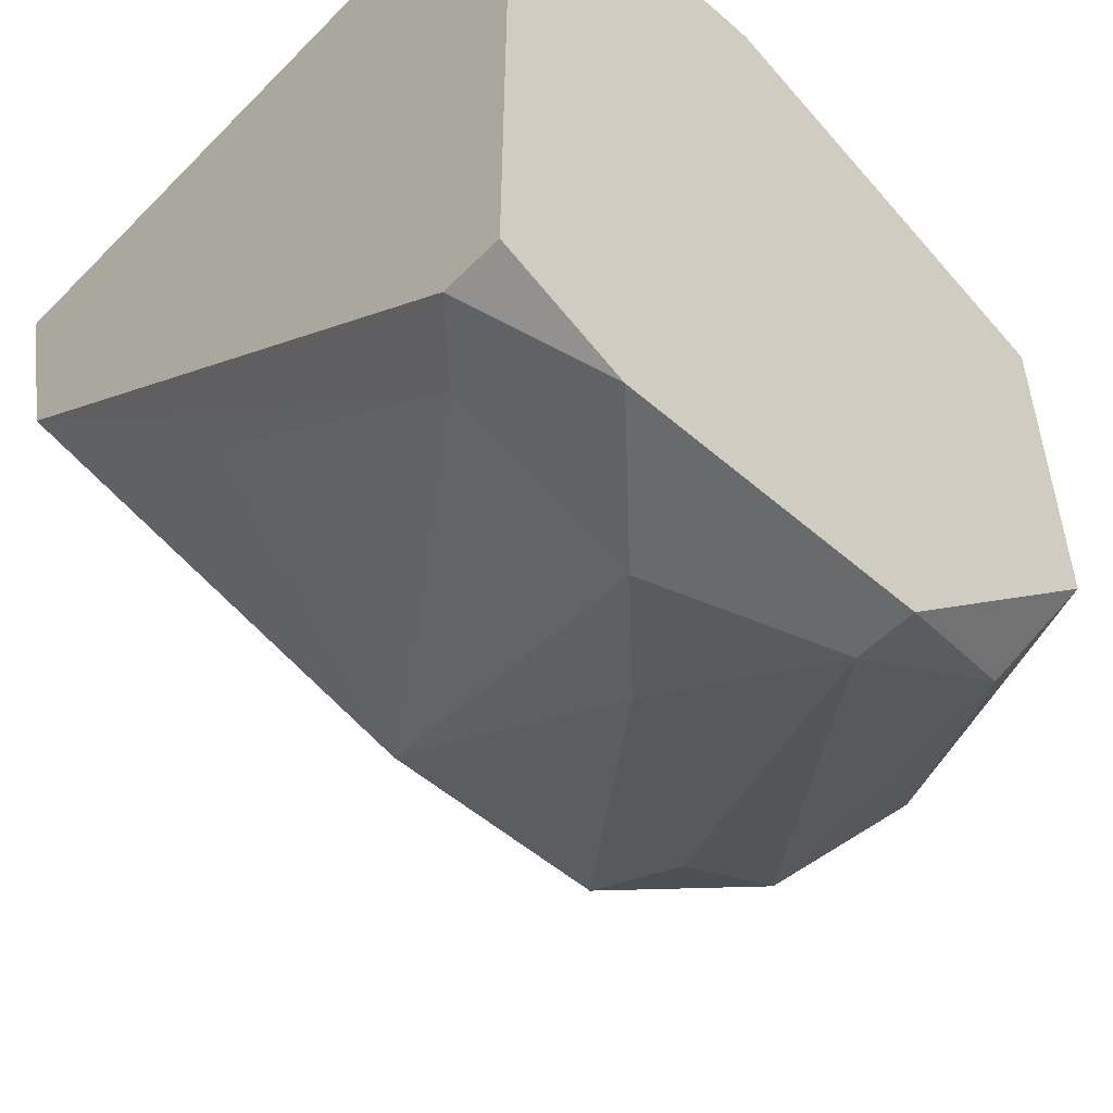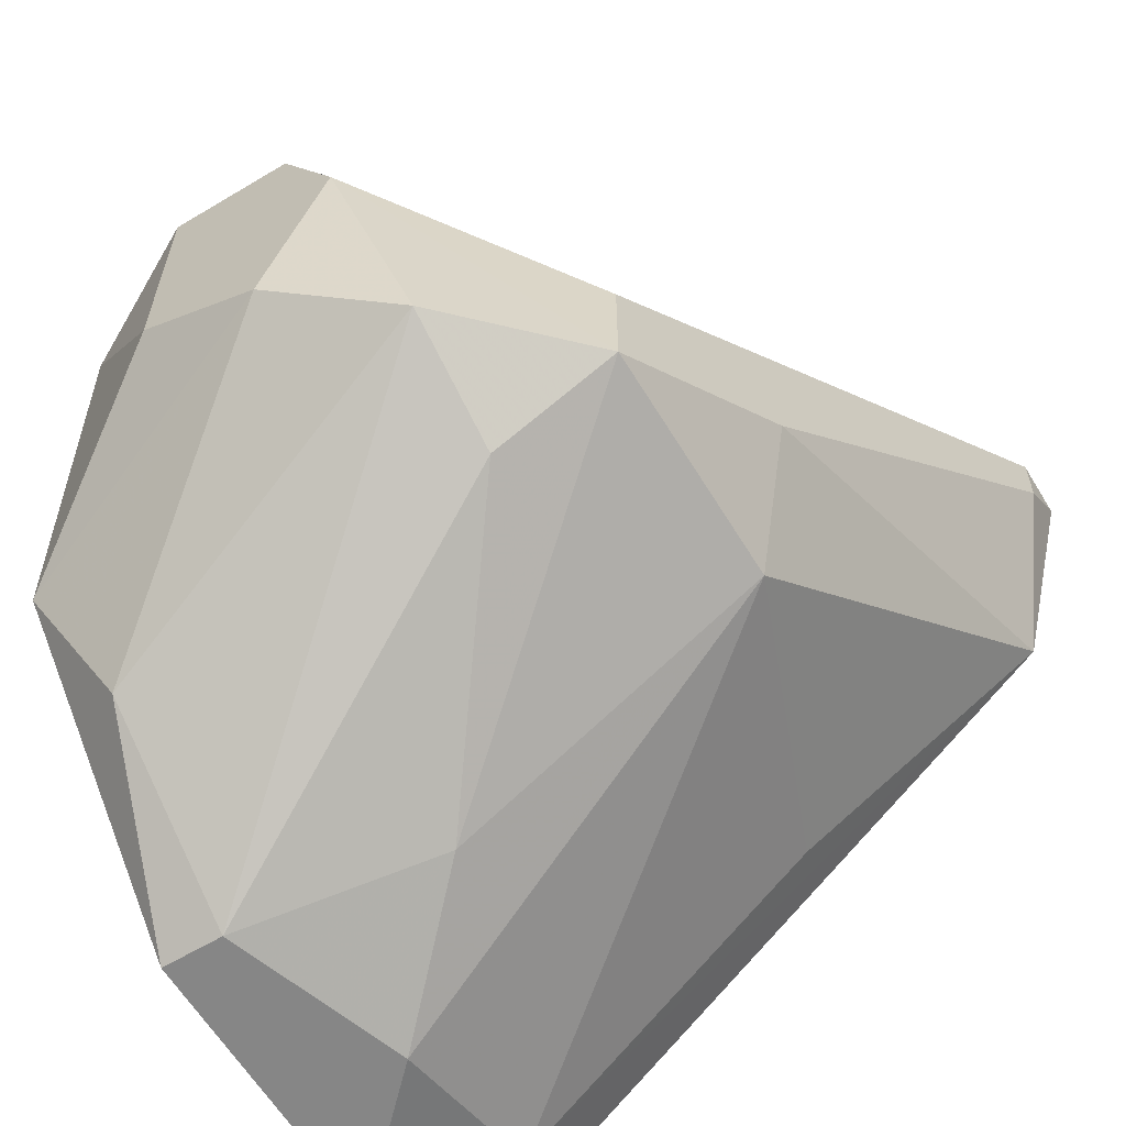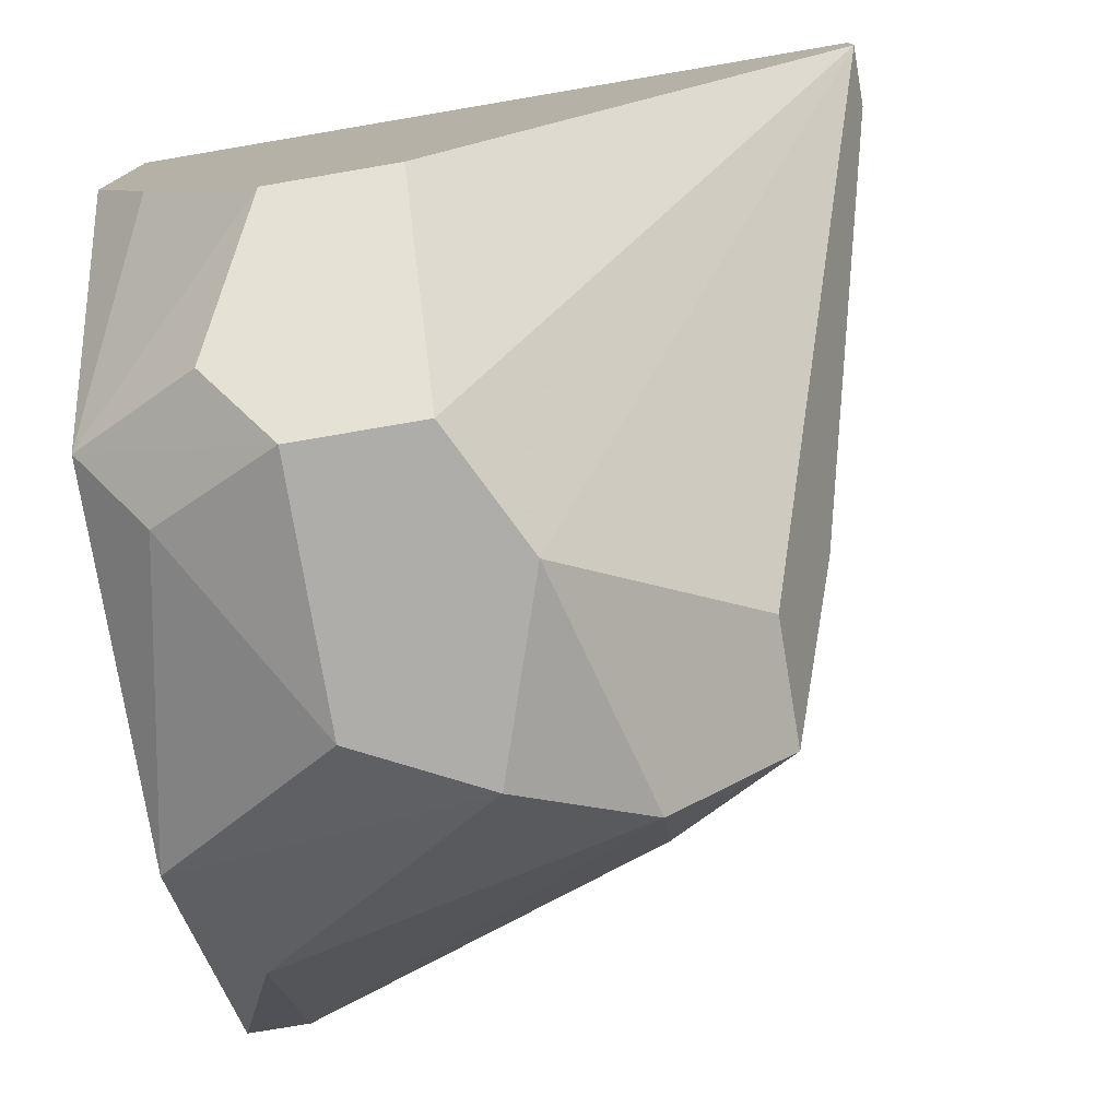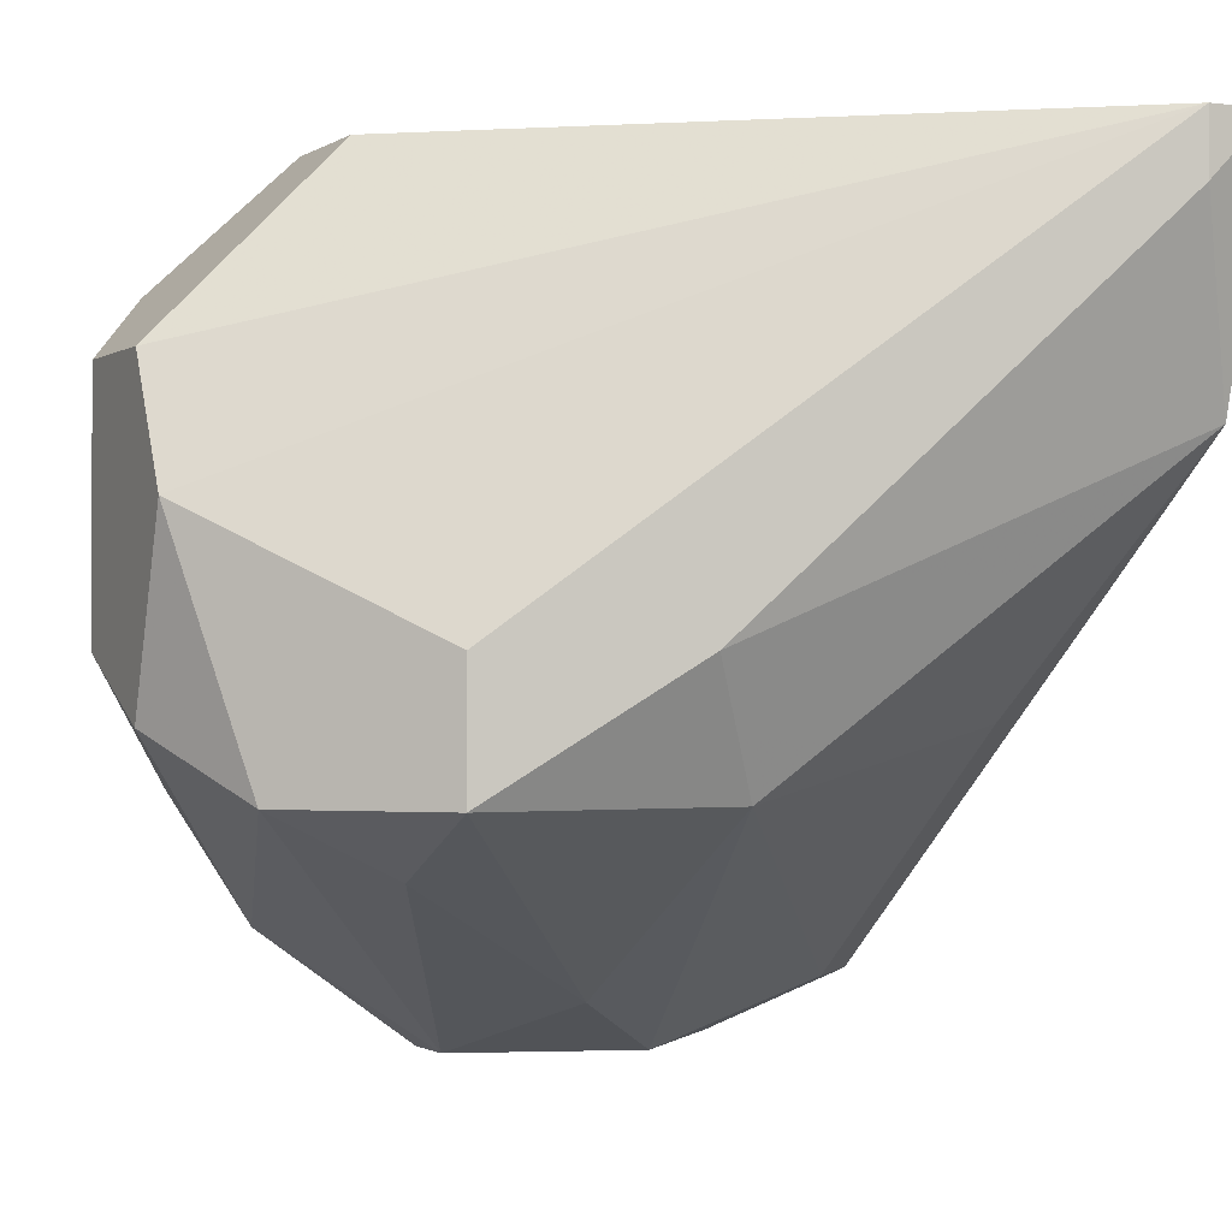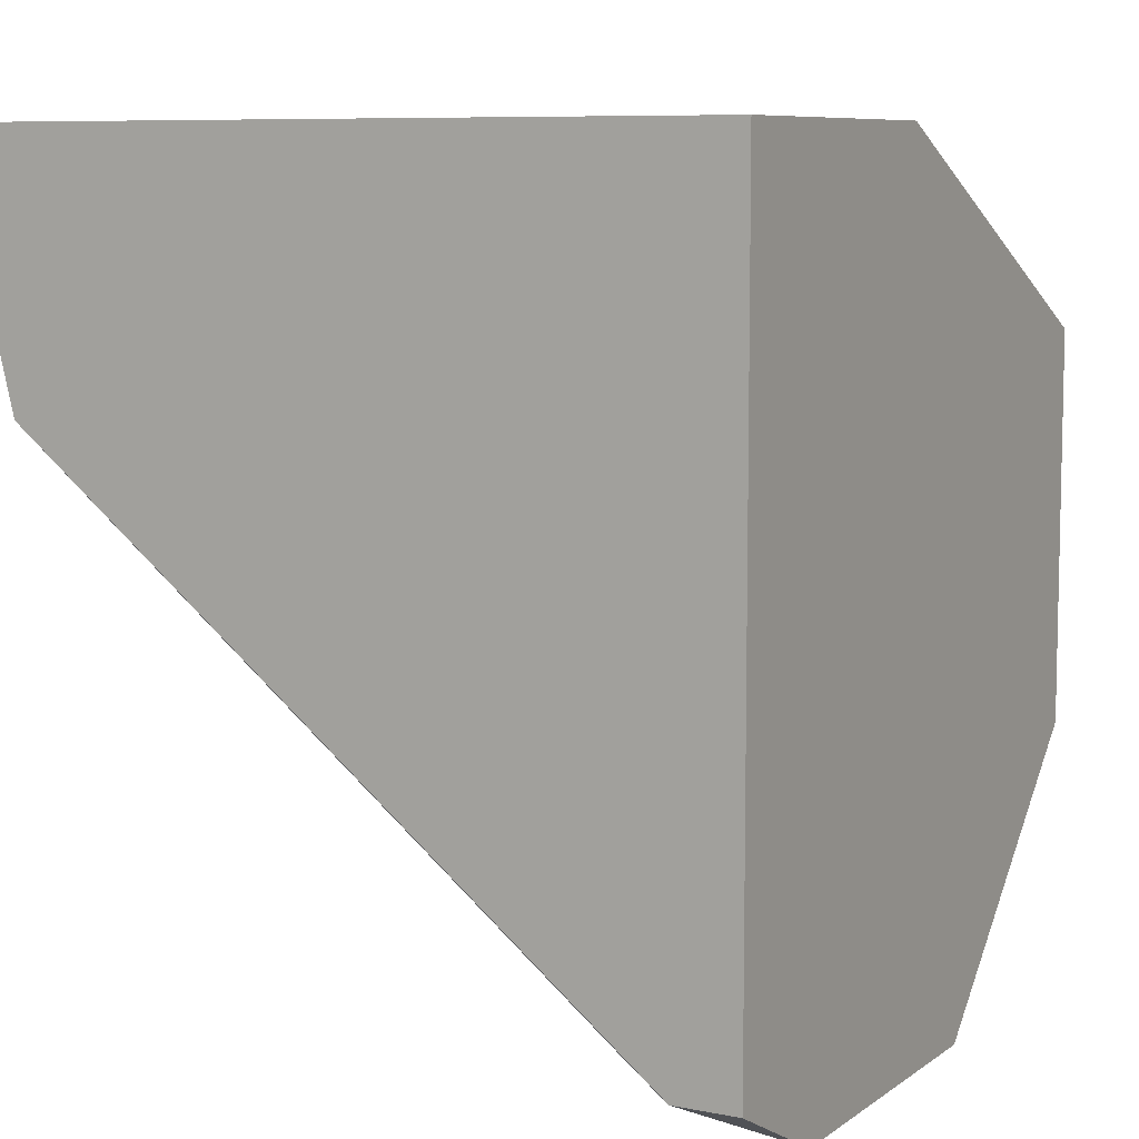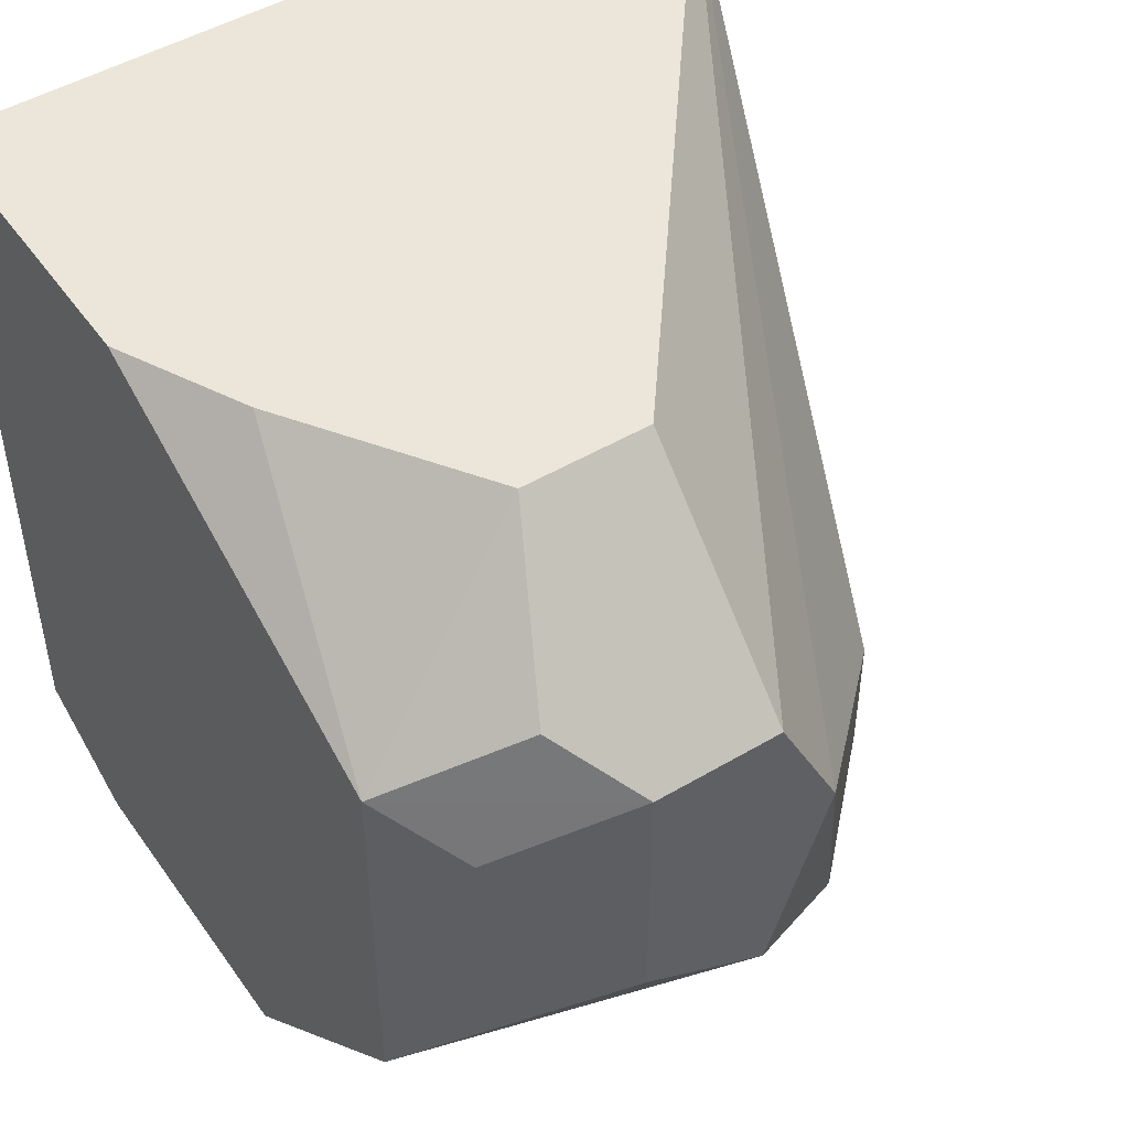
<metadata>
{"format":"obj","ext":"obj","renderer":"f3d","projection":"perspective","resolution":1024,"background":"white","views":[{"elev":-52.9,"azim":47.0,"up":"+Y"},{"elev":-62.0,"azim":-148.7,"up":"+Y"},{"elev":-77.3,"azim":-170.4,"up":"+Z"},{"elev":-1.0,"azim":-115.9,"up":"+Y"},{"elev":8.0,"azim":29.0,"up":"+Y"},{"elev":48.2,"azim":146.4,"up":"+Y"}]}
</metadata>
<code>
v 0.004922 0.01407 -0.04164
v 0.004922 -0.006751 -0.04164
v 0.001719 -0.005149 -0.04324
v -0.01269 0.01407 -0.03043
v -0.003083 0.006061 -0.05125
v 0.006525 -0.005149 -0.03043
v 0.006525 0.01407 -0.03043
v -0.007885 -0.000341 -0.04004
v 0.006525 -0.000341 -0.04805
v -0.001482 0.01407 -0.04644
v -0.007885 -0.000341 -0.04644
v 0.006525 0.009264 -0.04805
v -0.01109 0.007663 -0.03043
v -0.001482 0.001261 -0.05125
v 0.003322 -0.005149 -0.03204
v 0.001719 0.009264 -0.05125
v -0.01269 0.01407 -0.03204
v 0.003322 -0.006751 -0.03684
v 0.006525 -0.006751 -0.04164
v -0.007885 0.002863 -0.04644
v -0.004683 -0.000341 -0.04965
v 0.001719 0.01407 -0.04644
v 0.004922 -0.003545 -0.04644
v -0.001482 0.009264 -0.05125
v -0.009487 0.002863 -0.04164
v 0.001719 0.002863 -0.05125
v 0.006525 0.01407 -0.03844
v 0.006525 -0.006751 -0.03363
v 0.004922 0.007663 -0.04965
v 0.000119 -0.005149 -0.04004
v 0.004922 -0.005149 -0.03043
v -0.01269 0.01247 -0.03204
v -0.004683 0.001261 -0.03204
v 0.003322 0.01087 -0.04965
v -0.004683 -0.001943 -0.04644
f 30 11 35
f 4 6 7
f 1 4 7
f 7 6 9
f 4 1 10
f 7 9 12
f 6 4 13
f 14 5 16
f 4 10 17
f 15 8 18
f 9 6 19
f 18 2 19
f 5 11 20
f 17 5 20
f 2 3 21
f 11 5 21
f 5 14 21
f 10 1 22
f 1 12 22
f 16 10 22
f 14 9 23
f 9 19 23
f 19 2 23
f 2 21 23
f 21 14 23
f 16 5 24
f 10 16 24
f 17 10 24
f 5 17 24
f 11 8 25
f 8 13 25
f 20 11 25
f 17 20 25
f 9 14 26
f 14 16 26
f 1 7 27
f 12 1 27
f 7 12 27
f 19 6 28
f 18 19 28
f 12 9 29
f 16 12 29
f 9 26 29
f 26 16 29
f 3 2 30
f 8 11 30
f 2 18 30
f 18 8 30
f 6 13 31
f 13 15 31
f 15 18 31
f 28 6 31
f 18 28 31
f 13 4 32
f 4 17 32
f 25 13 32
f 17 25 32
f 13 8 33
f 8 15 33
f 15 13 33
f 12 16 34
f 22 12 34
f 16 22 34
f 21 3 35
f 11 21 35
f 3 30 35

</code>
